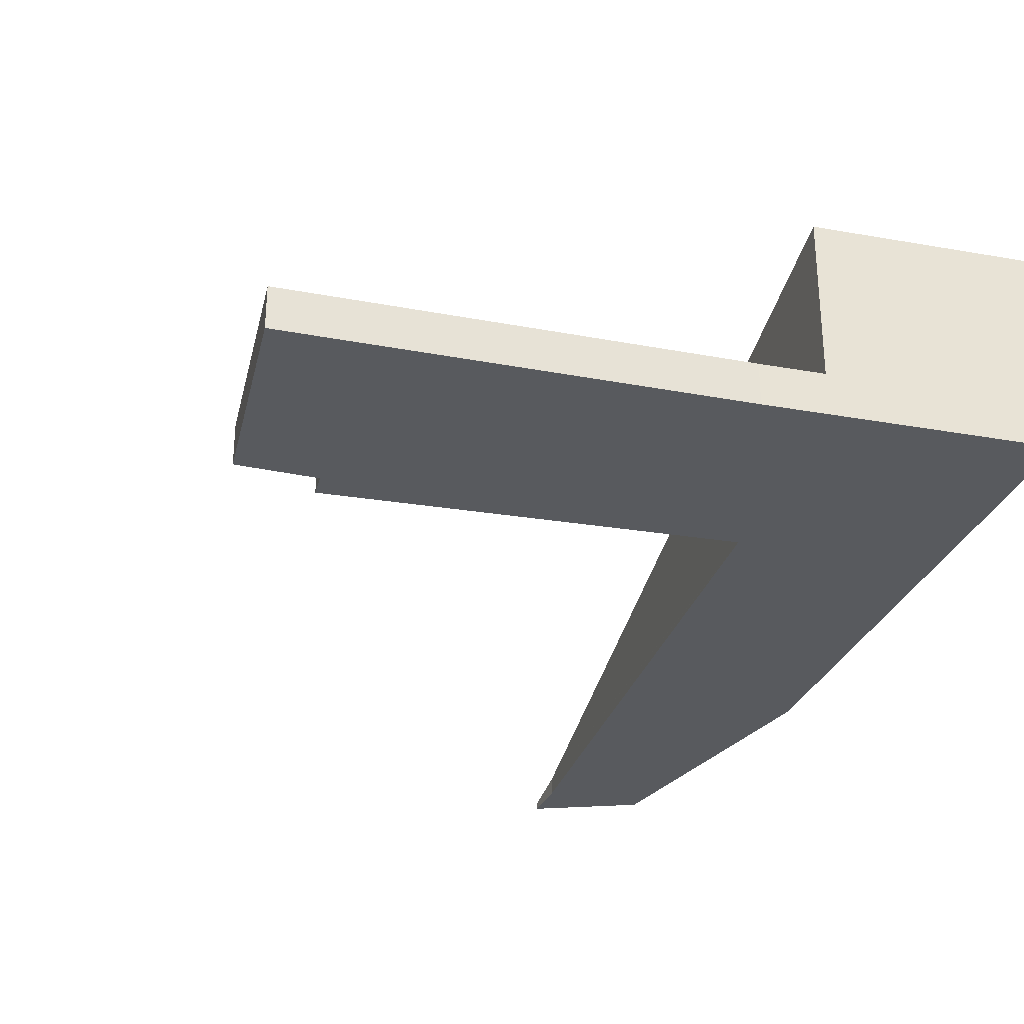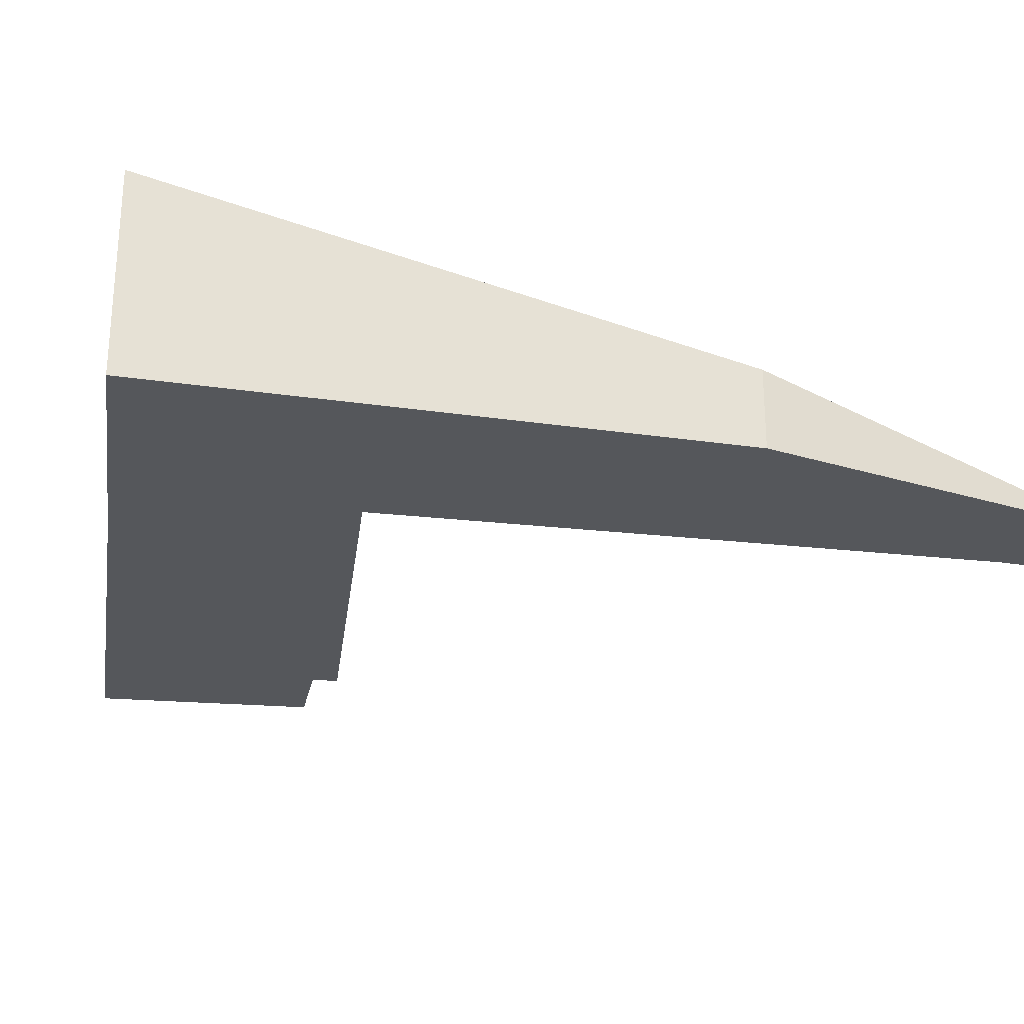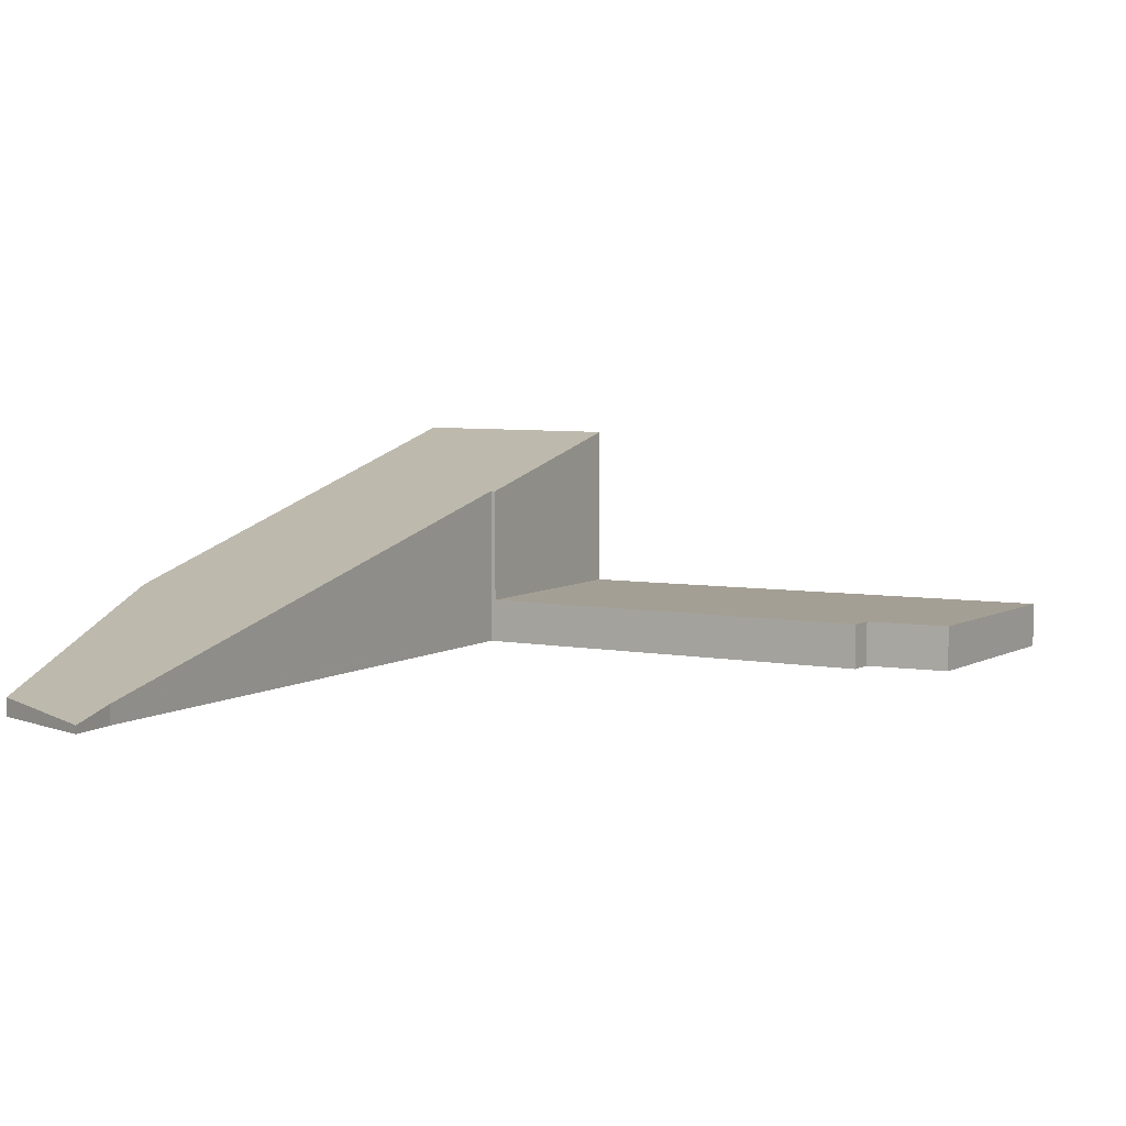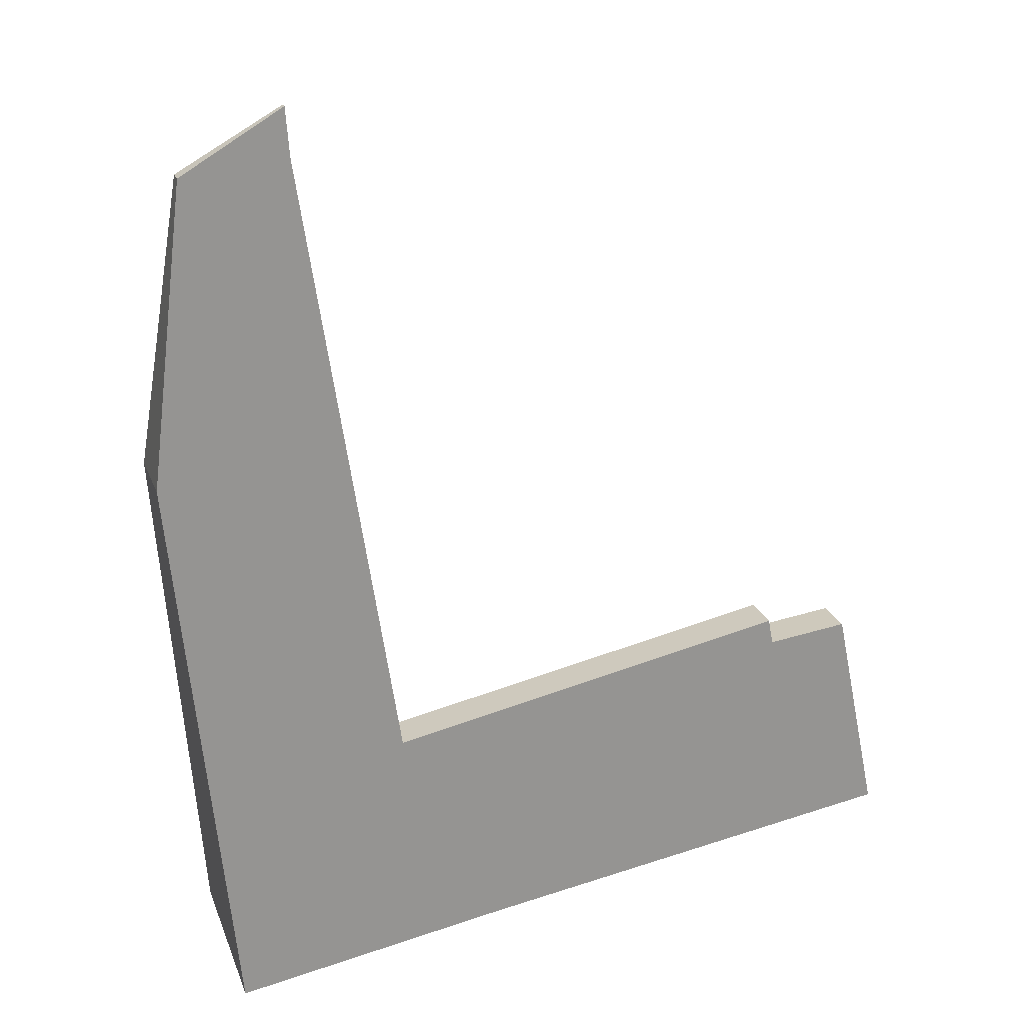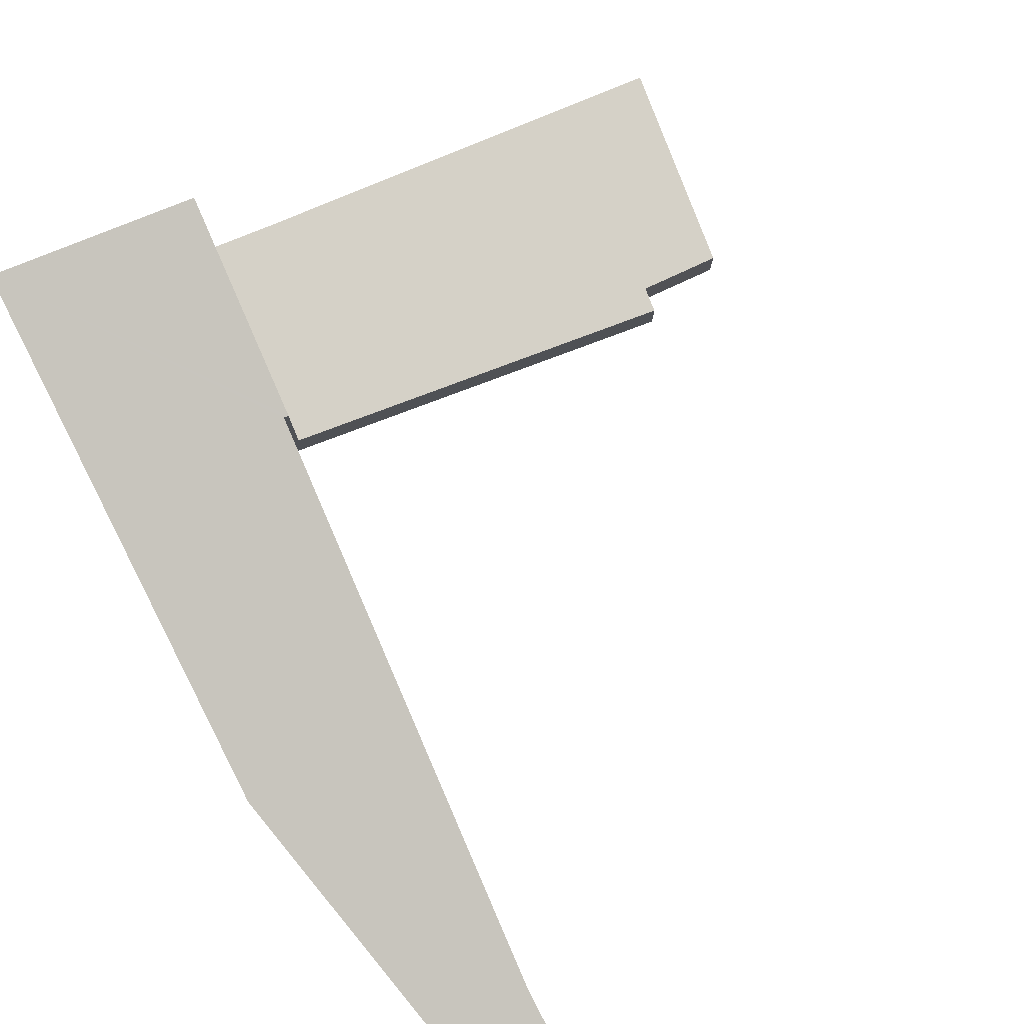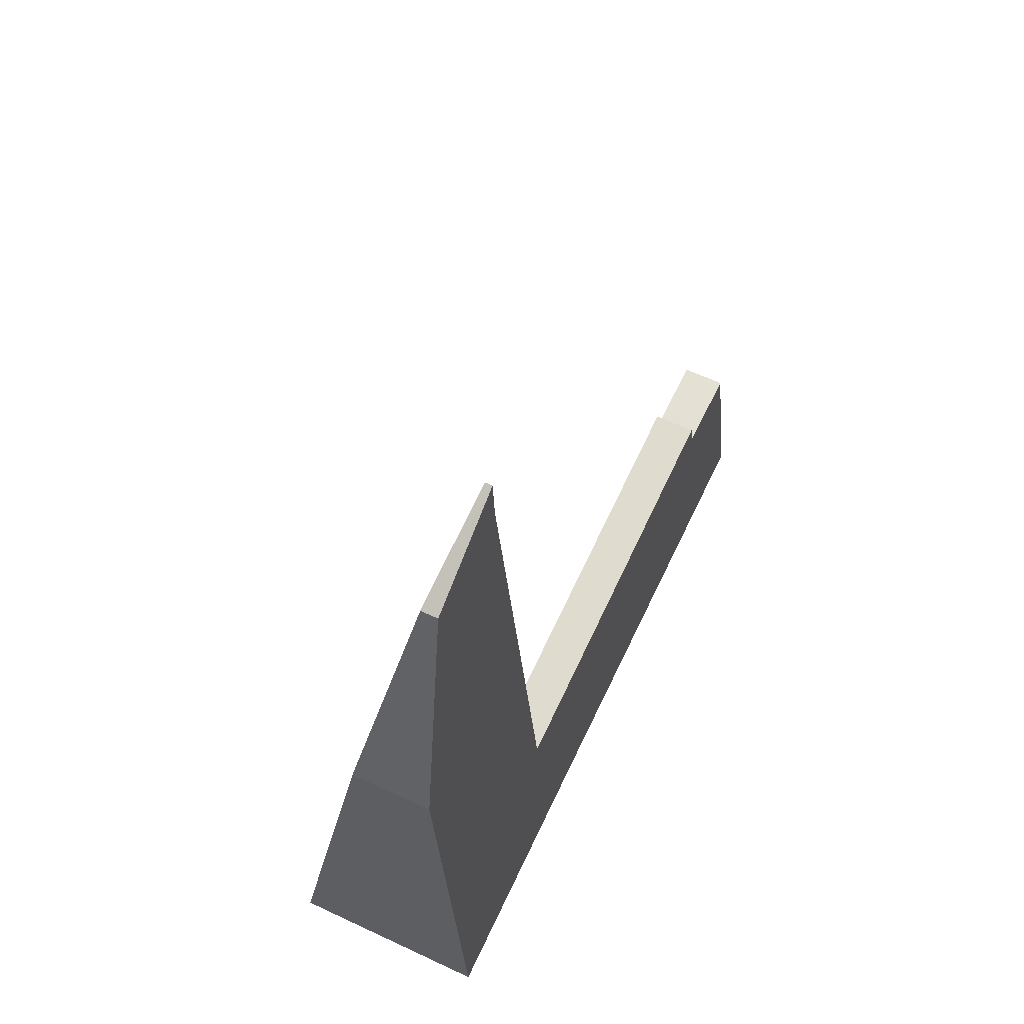
<metadata>
{"format":"obj","ext":"obj","renderer":"f3d","projection":"perspective","resolution":1024,"background":"white","views":[{"elev":-30.6,"azim":155.4,"up":"+Y"},{"elev":-26.8,"azim":-108.7,"up":"+Y"},{"elev":5.5,"azim":19.7,"up":"+Y"},{"elev":22.3,"azim":-17.2,"up":"+Z"},{"elev":78.9,"azim":-32.2,"up":"+Y"},{"elev":57.9,"azim":-63.9,"up":"+Z"}]}
</metadata>
<code>
v  4.801 0.857 -6.087
v  6.729 0.857 -10.51
v  5.485 0.857 -10.73
v  15.39 0.857 -9.09
v  12.87 0.857 -4.974
v  12.77 0.857 -4.459
v  14.49 0.857 -4.769
v  12.77 2.73e-16 -4.459
v  12.87 3.046e-16 -4.974
v  14.49 2.92e-16 -4.769
v  15.39 5.566e-16 -9.09
v  4.801 3.727e-16 -6.087
v  6.729 6.436e-16 -10.51
v  5.485 6.571e-16 -10.73
v  2.818 0.357 6.235
v  0.725 0.33 6.006
v  2.745 0.145 7.198
v  0 1.607 9.84e-17
v  4.663 3.047 -5.843
v  1.18 4.146 -11.5
v  4.703 3.106 -6.107
v  4.801 3.105 -6.087
v  1.488 4.146 -11.44
v  5.485 4.139 -10.73
v  4.703 3.739e-16 -6.107
v  4.663 3.578e-16 -5.843
v  2.818 -3.818e-16 6.235
v  2.745 -4.408e-16 7.198
v  1.488 7.007e-16 -11.44
v  1.18 7.04e-16 -11.5
v  0 0 0
v  0.725 -3.678e-16 6.006
g defaultobject
f 1 2 3
f 2 1 4
f 4 1 5
f 5 1 6
f 7 4 5
f 8 5 6
f 5 8 9
f 10 4 7
f 4 10 11
f 9 7 5
f 7 9 10
f 12 6 1
f 6 12 8
f 11 2 4
f 2 11 13
f 2 13 3
f 3 13 14
f 14 1 3
f 1 14 12
f 10 13 11
f 13 10 9
f 13 9 8
f 13 8 12
f 13 12 14
f 15 16 17
f 16 15 18
f 18 15 19
f 18 19 20
f 20 19 21
f 20 21 22
f 20 22 23
f 23 22 24
f 19 25 21
f 25 19 15
f 25 15 26
f 26 15 27
f 22 14 24
f 14 22 12
f 17 27 15
f 27 17 28
f 25 22 21
f 22 25 12
f 14 23 24
f 23 14 20
f 20 14 29
f 20 29 30
f 30 18 20
f 18 30 31
f 31 16 18
f 16 31 32
f 32 17 16
f 17 32 28
f 12 25 14
f 29 31 30
f 31 29 14
f 31 14 25
f 31 25 26
f 31 26 27
f 31 27 32
f 32 27 28

</code>
